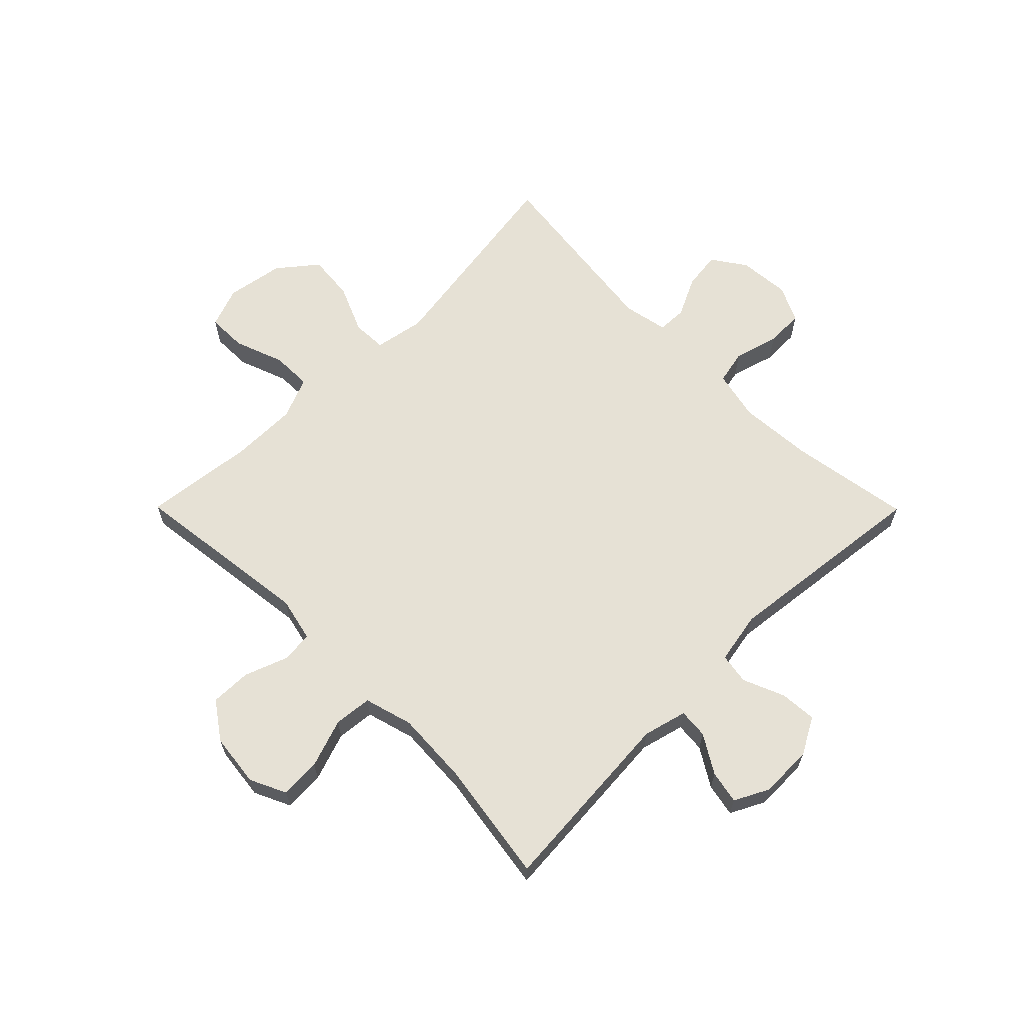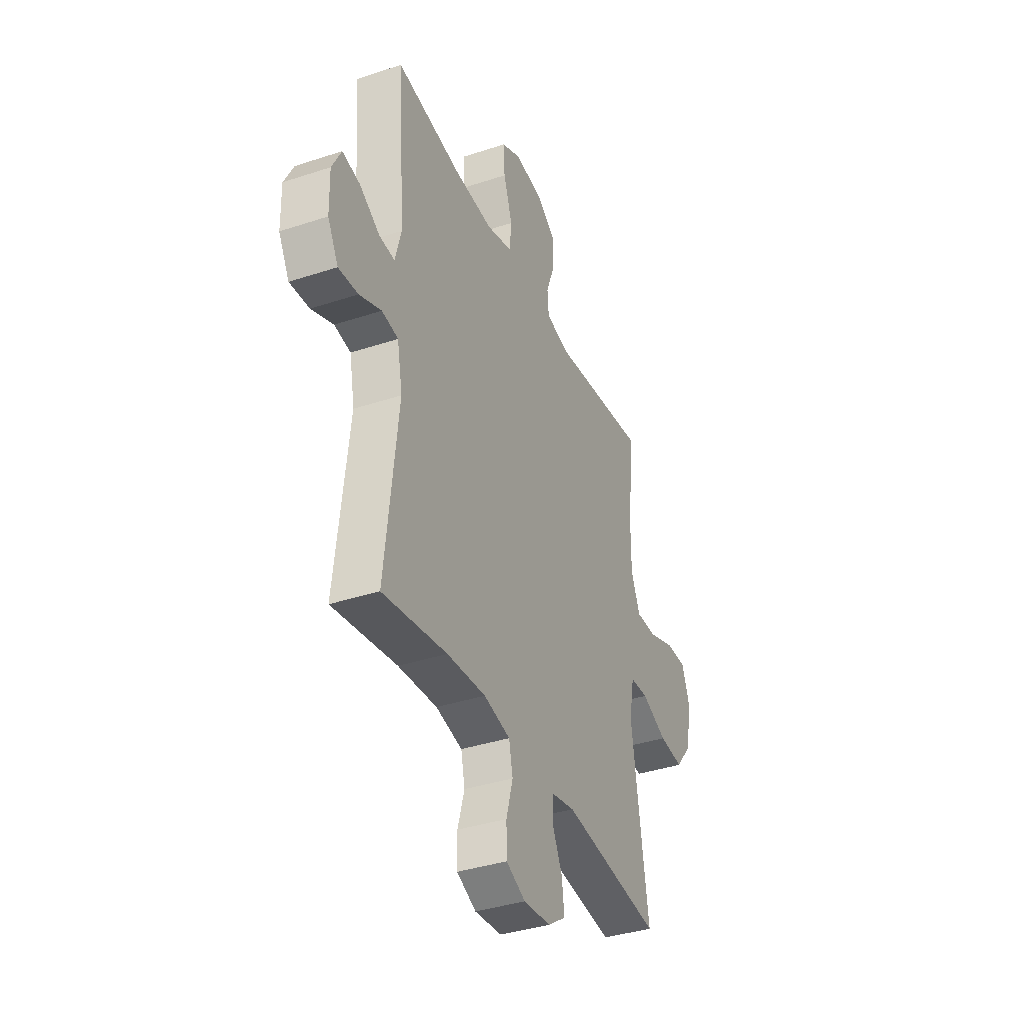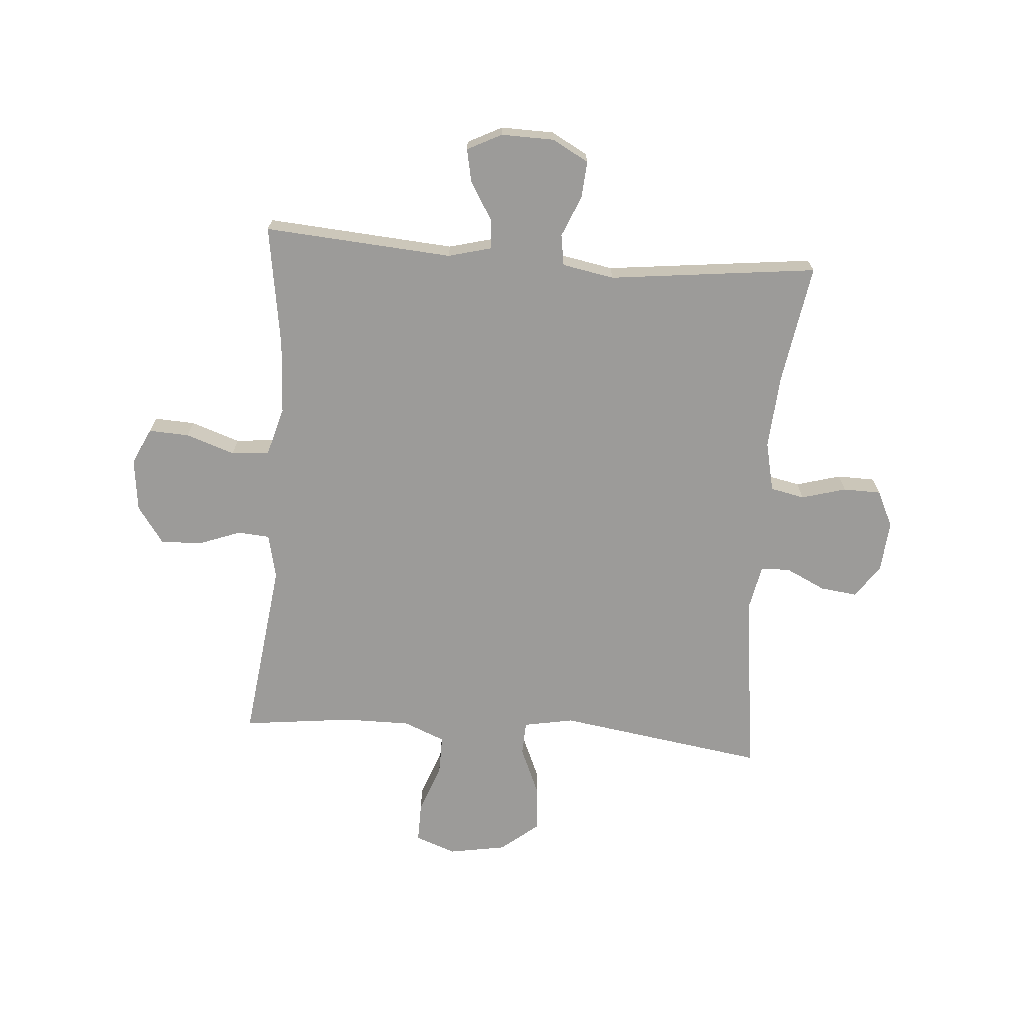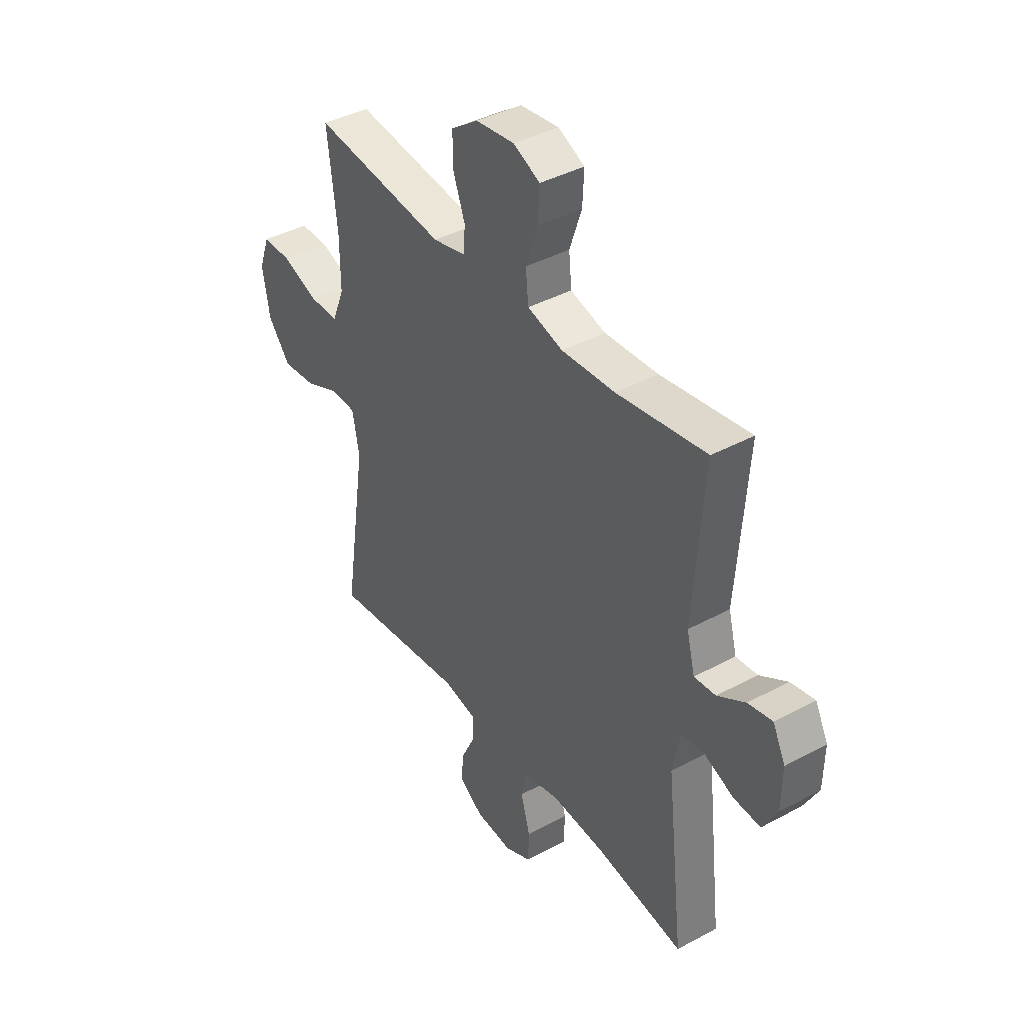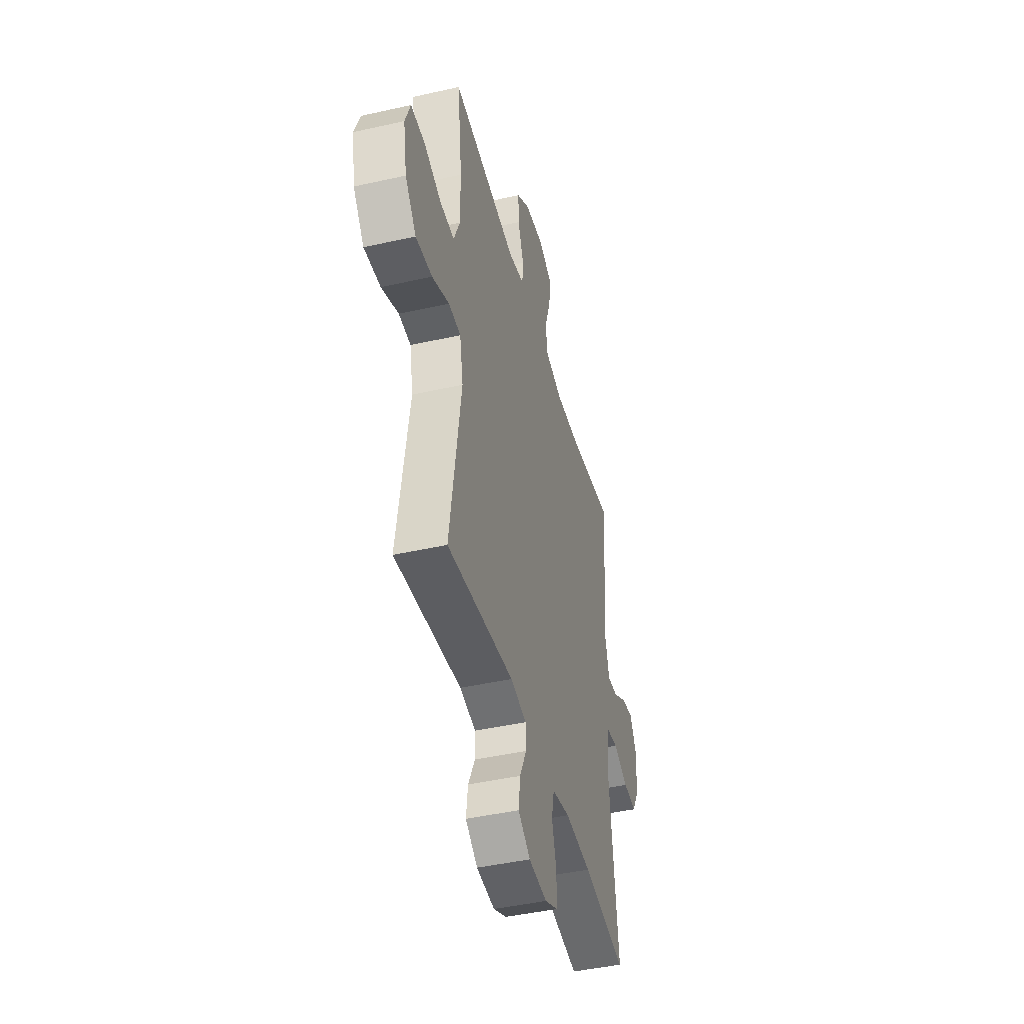
<metadata>
{"format":"obj","ext":"obj","renderer":"f3d","projection":"perspective","resolution":1024,"background":"white","views":[{"elev":64.2,"azim":45.2,"up":"+Y"},{"elev":-37.5,"azim":113.0,"up":"+Z"},{"elev":-69.7,"azim":85.6,"up":"+Y"},{"elev":40.2,"azim":56.3,"up":"+Z"},{"elev":-44.2,"azim":-75.2,"up":"+Z"}]}
</metadata>
<code>
o path1578_path1578.001
v 0.2964 0.0375 0.458
v 0.1671 0.0375 0.4509
v 0.08169 0.0375 0.475
v 0.07492 0.0375 0.542
v 0.1042 0.0375 0.6277
v 0.1079 0.0375 0.699
v 0.04388 0.0375 0.7292
v -0.04968 0.0375 0.7181
v -0.1149 0.0375 0.672
v -0.1133 0.0375 0.6002
v -0.08507 0.0375 0.5243
v -0.0897 0.0375 0.4687
v -0.1684 0.0375 0.4507
v -0.49 0.0375 0.491
v -0.467 0.0375 0.2959
v -0.4667 0.0375 0.1802
v -0.4965 0.0375 0.107
v -0.5668 0.0375 0.108
v -0.6531 0.0375 0.1399
v -0.7225 0.0375 0.1408
v -0.7486 0.0375 0.06966
v -0.7312 0.0375 -0.03126
v -0.6769 0.0375 -0.09871
v -0.5957 0.0375 -0.09131
v -0.5114 0.0375 -0.05498
v -0.4513 0.0375 -0.05749
v -0.4348 0.0375 -0.1456
v -0.49 0.0375 -0.5109
v -0.1613 0.0375 -0.4707
v -0.08235 0.0375 -0.4867
v -0.08075 0.0375 -0.538
v -0.1145 0.0375 -0.6082
v -0.1225 0.0375 -0.6737
v -0.06331 0.0375 -0.7142
v 0.02635 0.0375 -0.7218
v 0.09037 0.0375 -0.6917
v 0.09164 0.0375 -0.6251
v 0.06949 0.0375 -0.5465
v 0.0823 0.0375 -0.4863
v 0.1701 0.0375 -0.4667
v 0.299 0.0375 -0.4761
v 0.5117 0.0375 -0.5109
v 0.4693 0.0375 -0.1441
v 0.4863 0.0375 -0.0525
v 0.5407 0.0375 -0.04389
v 0.6136 0.0375 -0.07416
v 0.6785 0.0375 -0.07892
v 0.7137 0.0375 -0.01468
v 0.7154 0.0375 0.07832
v 0.6846 0.0375 0.1389
v 0.6261 0.0375 0.127
v 0.5592 0.0375 0.08633
v 0.5073 0.0375 0.08189
v 0.4871 0.0375 0.1586
v 0.5117 0.0375 0.491
v 0.2964 -0.0375 0.458
v 0.1671 -0.0375 0.4509
v 0.08169 -0.0375 0.475
v 0.07492 -0.0375 0.542
v 0.1042 -0.0375 0.6277
v 0.1079 -0.0375 0.699
v 0.04388 -0.0375 0.7292
v -0.04968 -0.0375 0.7181
v -0.1149 -0.0375 0.672
v -0.1133 -0.0375 0.6002
v -0.08507 -0.0375 0.5243
v -0.0897 -0.0375 0.4687
v -0.1684 -0.0375 0.4507
v -0.49 -0.0375 0.491
v -0.467 -0.0375 0.2959
v -0.4667 -0.0375 0.1802
v -0.4965 -0.0375 0.107
v -0.5668 -0.0375 0.108
v -0.6531 -0.0375 0.1399
v -0.7225 -0.0375 0.1408
v -0.7486 -0.0375 0.06966
v -0.7312 -0.0375 -0.03126
v -0.6769 -0.0375 -0.09871
v -0.5957 -0.0375 -0.09131
v -0.5114 -0.0375 -0.05498
v -0.4513 -0.0375 -0.05749
v -0.4348 -0.0375 -0.1456
v -0.49 -0.0375 -0.5109
v -0.1613 -0.0375 -0.4707
v -0.08235 -0.0375 -0.4867
v -0.08075 -0.0375 -0.538
v -0.1145 -0.0375 -0.6082
v -0.1225 -0.0375 -0.6737
v -0.06331 -0.0375 -0.7142
v 0.02635 -0.0375 -0.7218
v 0.09037 -0.0375 -0.6917
v 0.09164 -0.0375 -0.6251
v 0.06949 -0.0375 -0.5465
v 0.0823 -0.0375 -0.4863
v 0.1701 -0.0375 -0.4667
v 0.299 -0.0375 -0.4761
v 0.5117 -0.0375 -0.5109
v 0.4693 -0.0375 -0.1441
v 0.4863 -0.0375 -0.0525
v 0.5407 -0.0375 -0.04389
v 0.6136 -0.0375 -0.07416
v 0.6785 -0.0375 -0.07892
v 0.7137 -0.0375 -0.01468
v 0.7154 -0.0375 0.07832
v 0.6846 -0.0375 0.1389
v 0.6261 -0.0375 0.127
v 0.5592 -0.0375 0.08633
v 0.5073 -0.0375 0.08189
v 0.4871 -0.0375 0.1586
v 0.5117 -0.0375 0.491
v -0.7225 0.0375 0.1408
v -0.7225 0.0375 0.1408
v -0.7486 0.0375 0.06966
v -0.7312 0.0375 -0.03126
v -0.6769 0.0375 -0.09871
v -0.6531 0.0375 0.1399
v -0.5957 0.0375 -0.09131
v -0.5668 0.0375 0.108
v -0.5114 0.0375 -0.05498
v -0.4965 0.0375 0.107
v -0.4965 0.0375 0.107
v -0.4513 0.0375 -0.05749
v -0.4513 0.0375 -0.05749
v -0.4667 0.0375 0.1802
v -0.49 0.0375 0.491
v -0.49 0.0375 0.491
v -0.467 0.0375 0.2959
v -0.4348 0.0375 -0.1456
v -0.49 0.0375 -0.5109
v -0.49 0.0375 -0.5109
v -0.1684 0.0375 0.4507
v -0.1613 0.0375 -0.4707
v -0.0897 0.0375 0.4687
v -0.0897 0.0375 0.4687
v -0.08235 0.0375 -0.4867
v -0.08235 0.0375 -0.4867
v -0.1145 0.0375 -0.6082
v -0.1225 0.0375 -0.6737
v -0.1225 0.0375 -0.6737
v -0.06331 0.0375 -0.7142
v -0.04968 0.0375 0.7181
v -0.1149 0.0375 0.672
v -0.1133 0.0375 0.6002
v -0.08075 0.0375 -0.538
v -0.08507 0.0375 0.5243
v 0.02635 0.0375 -0.7218
v 0.04388 0.0375 0.7292
v 0.09037 0.0375 -0.6917
v 0.09037 0.0375 -0.6917
v 0.1079 0.0375 0.699
v 0.1079 0.0375 0.699
v 0.06949 0.0375 -0.5465
v 0.0823 0.0375 -0.4863
v 0.0823 0.0375 -0.4863
v 0.09164 0.0375 -0.6251
v 0.1042 0.0375 0.6277
v 0.07492 0.0375 0.542
v 0.08169 0.0375 0.475
v 0.08169 0.0375 0.475
v 0.1671 0.0375 0.4509
v 0.1701 0.0375 -0.4667
v 0.2964 0.0375 0.458
v 0.299 0.0375 -0.4761
v 0.4693 0.0375 -0.1441
v 0.4863 0.0375 -0.0525
v 0.4863 0.0375 -0.0525
v 0.5073 0.0375 0.08189
v 0.5073 0.0375 0.08189
v 0.4871 0.0375 0.1586
v 0.5407 0.0375 -0.04389
v 0.5117 0.0375 0.491
v 0.5117 0.0375 0.491
v 0.5117 0.0375 -0.5109
v 0.5117 0.0375 -0.5109
v 0.5592 0.0375 0.08633
v 0.6136 0.0375 -0.07416
v 0.6261 0.0375 0.127
v 0.6785 0.0375 -0.07892
v 0.6785 0.0375 -0.07892
v 0.6846 0.0375 0.1389
v 0.6846 0.0375 0.1389
v 0.7137 0.0375 -0.01468
v 0.7154 0.0375 0.07832
v -0.7225 -0.0375 0.1408
v -0.7225 -0.0375 0.1408
v -0.7486 -0.0375 0.06966
v -0.7312 -0.0375 -0.03126
v -0.6769 -0.0375 -0.09871
v -0.6531 -0.0375 0.1399
v -0.5957 -0.0375 -0.09131
v -0.5668 -0.0375 0.108
v -0.5114 -0.0375 -0.05498
v -0.4965 -0.0375 0.107
v -0.4965 -0.0375 0.107
v -0.4513 -0.0375 -0.05749
v -0.4513 -0.0375 -0.05749
v -0.4667 -0.0375 0.1802
v -0.49 -0.0375 0.491
v -0.49 -0.0375 0.491
v -0.467 -0.0375 0.2959
v -0.4348 -0.0375 -0.1456
v -0.49 -0.0375 -0.5109
v -0.49 -0.0375 -0.5109
v -0.1684 -0.0375 0.4507
v -0.1613 -0.0375 -0.4707
v -0.0897 -0.0375 0.4687
v -0.0897 -0.0375 0.4687
v -0.08235 -0.0375 -0.4867
v -0.08235 -0.0375 -0.4867
v -0.1145 -0.0375 -0.6082
v -0.1225 -0.0375 -0.6737
v -0.1225 -0.0375 -0.6737
v -0.06331 -0.0375 -0.7142
v -0.04968 -0.0375 0.7181
v -0.1149 -0.0375 0.672
v -0.1133 -0.0375 0.6002
v -0.08075 -0.0375 -0.538
v -0.08507 -0.0375 0.5243
v 0.02635 -0.0375 -0.7218
v 0.04388 -0.0375 0.7292
v 0.09037 -0.0375 -0.6917
v 0.09037 -0.0375 -0.6917
v 0.1079 -0.0375 0.699
v 0.1079 -0.0375 0.699
v 0.06949 -0.0375 -0.5465
v 0.0823 -0.0375 -0.4863
v 0.0823 -0.0375 -0.4863
v 0.09164 -0.0375 -0.6251
v 0.1042 -0.0375 0.6277
v 0.07492 -0.0375 0.542
v 0.08169 -0.0375 0.475
v 0.08169 -0.0375 0.475
v 0.1671 -0.0375 0.4509
v 0.1701 -0.0375 -0.4667
v 0.2964 -0.0375 0.458
v 0.299 -0.0375 -0.4761
v 0.4693 -0.0375 -0.1441
v 0.4863 -0.0375 -0.0525
v 0.4863 -0.0375 -0.0525
v 0.5073 -0.0375 0.08189
v 0.5073 -0.0375 0.08189
v 0.4871 -0.0375 0.1586
v 0.5407 -0.0375 -0.04389
v 0.5117 -0.0375 0.491
v 0.5117 -0.0375 0.491
v 0.5117 -0.0375 -0.5109
v 0.5117 -0.0375 -0.5109
v 0.5592 -0.0375 0.08633
v 0.6136 -0.0375 -0.07416
v 0.6261 -0.0375 0.127
v 0.6785 -0.0375 -0.07892
v 0.6785 -0.0375 -0.07892
v 0.6846 -0.0375 0.1389
v 0.6846 -0.0375 0.1389
v 0.7137 -0.0375 -0.01468
v 0.7154 -0.0375 0.07832
f 228 213 219
f 237 195 201
f 204 197 195
f 208 217 225
f 195 193 192
f 229 216 230
f 253 250 256
f 248 256 250
f 251 255 249
f 195 197 193
f 197 204 200
f 237 226 234
f 190 187 188
f 235 233 242
f 226 208 225
f 237 236 246
f 186 189 184
f 191 189 187
f 200 204 198
f 233 195 238
f 255 248 249
f 213 210 211
f 208 201 205
f 206 204 195
f 191 187 190
f 231 218 206
f 237 201 226
f 235 242 244
f 242 233 238
f 218 230 216
f 216 214 215
f 187 189 186
f 240 242 238
f 256 248 255
f 193 191 192
f 243 240 238
f 214 229 220
f 249 248 243
f 192 191 190
f 248 240 243
f 217 210 228
f 233 206 195
f 228 219 221
f 237 234 236
f 238 195 237
f 214 216 229
f 230 218 231
f 223 220 229
f 205 201 202
f 225 217 228
f 231 206 233
f 213 228 210
f 226 201 208
f 112 21 76 185
f 21 22 77 76
f 22 23 78 77
f 19 20 75 74
f 23 24 79 78
f 18 19 74 73
f 24 25 80 79
f 121 18 73 194
f 25 123 196 80
f 16 17 72 71
f 126 15 70 199
f 15 16 71 70
f 26 27 82 81
f 27 130 203 82
f 13 14 69 68
f 28 29 84 83
f 134 13 68 207
f 29 136 209 84
f 32 139 212 87
f 33 34 89 88
f 8 9 64 63
f 9 10 65 64
f 31 32 87 86
f 10 11 66 65
f 11 12 67 66
f 30 31 86 85
f 34 35 90 89
f 7 8 63 62
f 35 149 222 90
f 151 7 62 224
f 38 154 227 93
f 37 38 93 92
f 36 37 92 91
f 5 6 61 60
f 4 5 60 59
f 159 4 59 232
f 2 3 58 57
f 39 40 95 94
f 1 2 57 56
f 40 41 96 95
f 43 166 239 98
f 168 54 109 241
f 44 45 100 99
f 172 1 56 245
f 54 55 110 109
f 174 43 98 247
f 41 42 97 96
f 52 53 108 107
f 45 46 101 100
f 51 52 107 106
f 46 179 252 101
f 181 51 106 254
f 47 48 103 102
f 49 50 105 104
f 48 49 104 103
f 155 146 140
f 164 128 122
f 131 122 124
f 135 152 144
f 122 119 120
f 156 157 143
f 180 183 177
f 175 177 183
f 178 176 182
f 122 120 124
f 124 127 131
f 164 161 153
f 117 115 114
f 162 169 160
f 153 152 135
f 164 173 163
f 113 111 116
f 118 114 116
f 127 125 131
f 160 165 122
f 182 176 175
f 140 138 137
f 135 132 128
f 133 122 131
f 118 117 114
f 158 133 145
f 164 153 128
f 162 171 169
f 169 165 160
f 145 143 157
f 143 142 141
f 114 113 116
f 167 165 169
f 183 182 175
f 120 119 118
f 170 165 167
f 141 147 156
f 176 170 175
f 119 117 118
f 175 170 167
f 144 155 137
f 160 122 133
f 155 148 146
f 164 163 161
f 165 164 122
f 141 156 143
f 157 158 145
f 150 156 147
f 132 129 128
f 152 155 144
f 158 160 133
f 140 137 155
f 153 135 128

</code>
